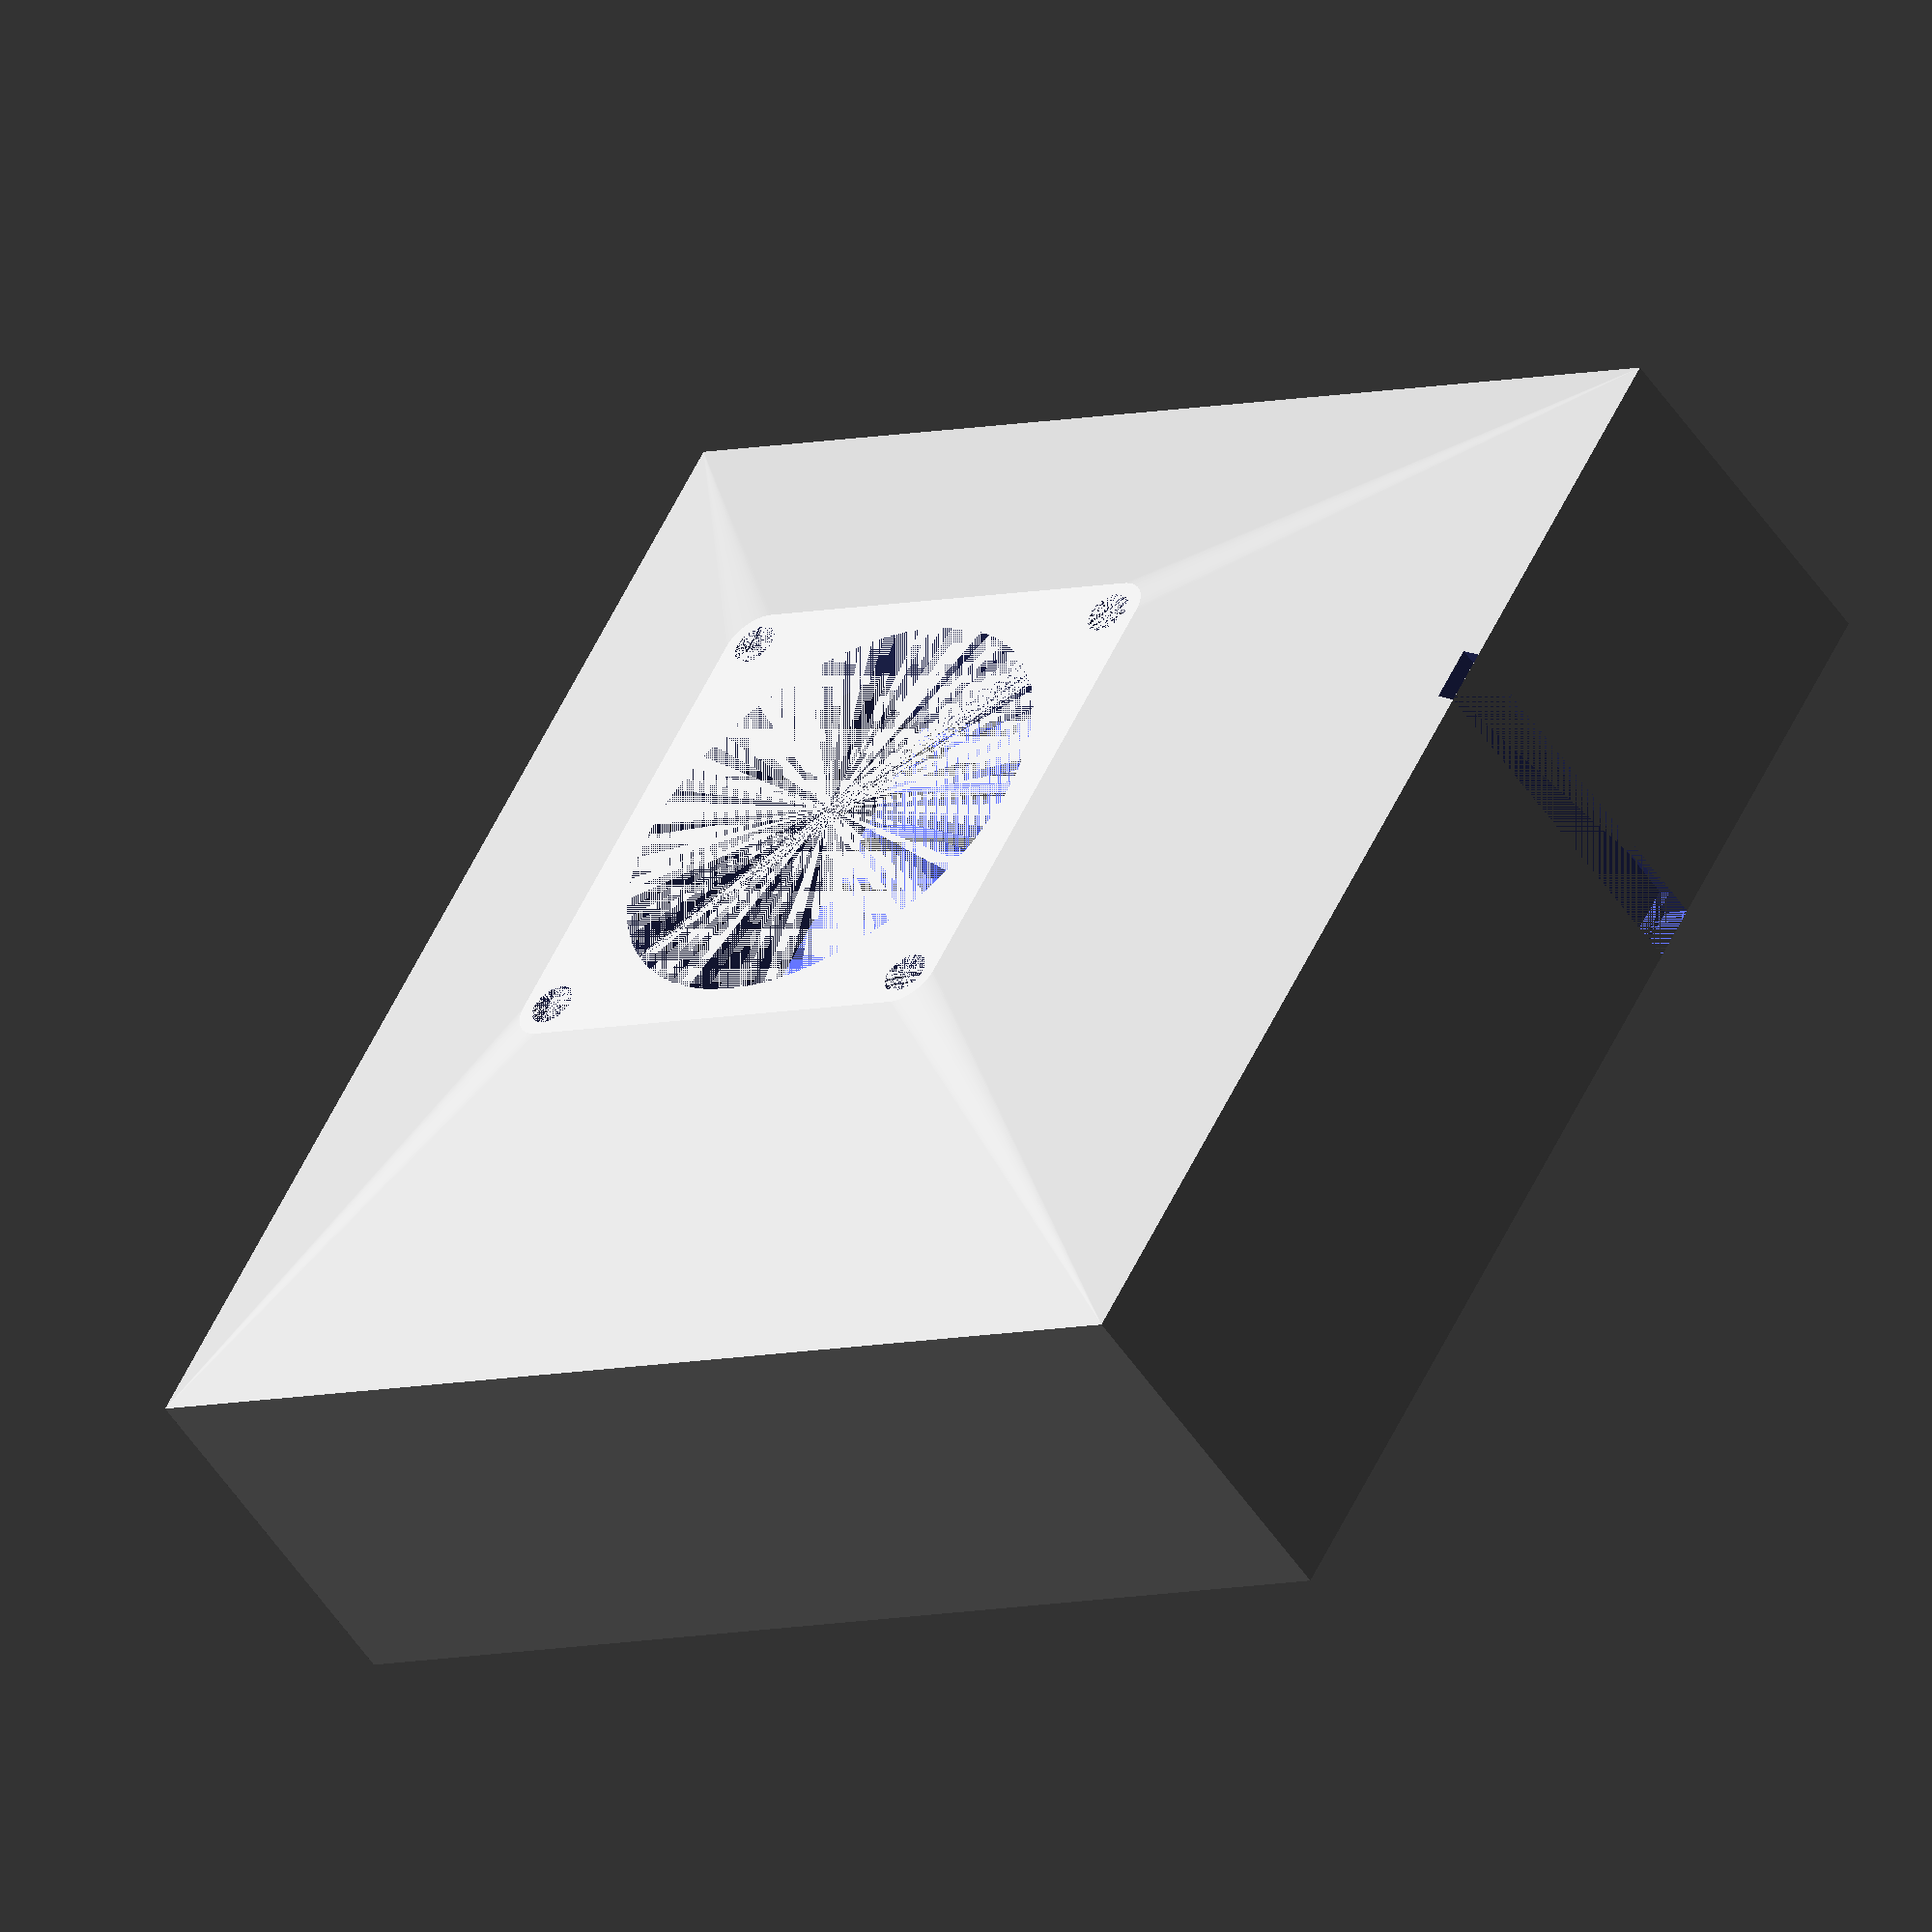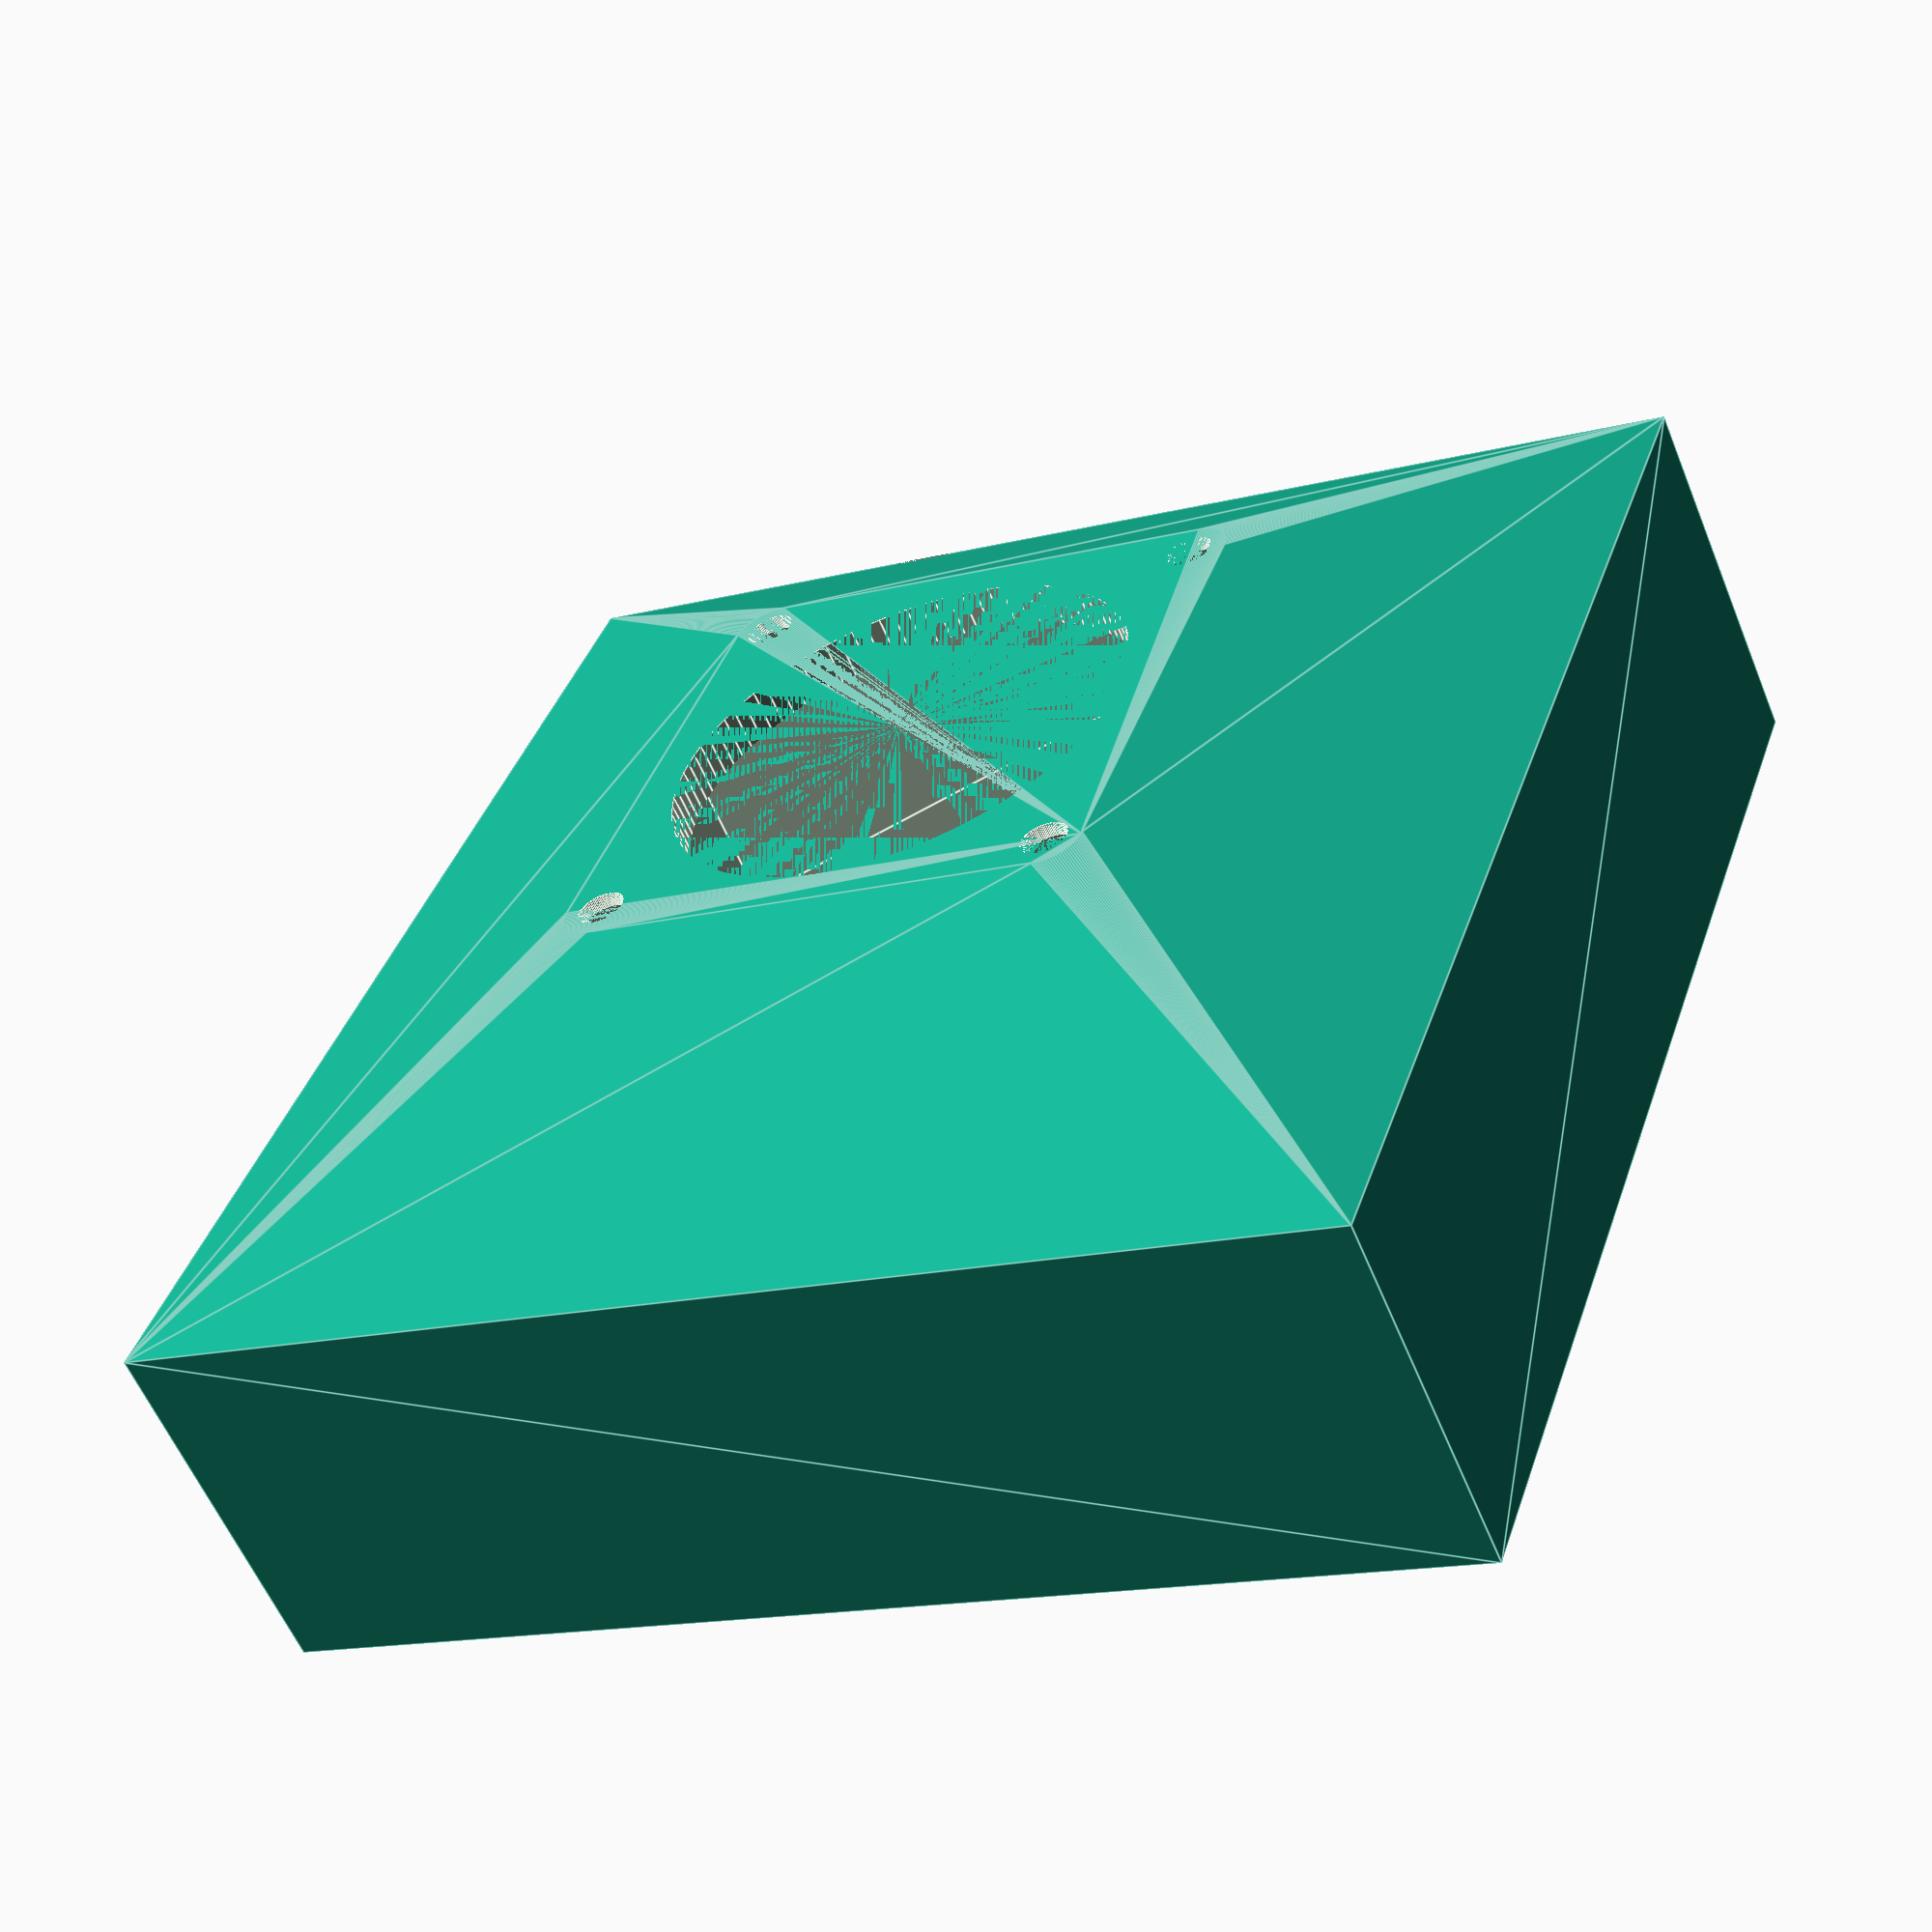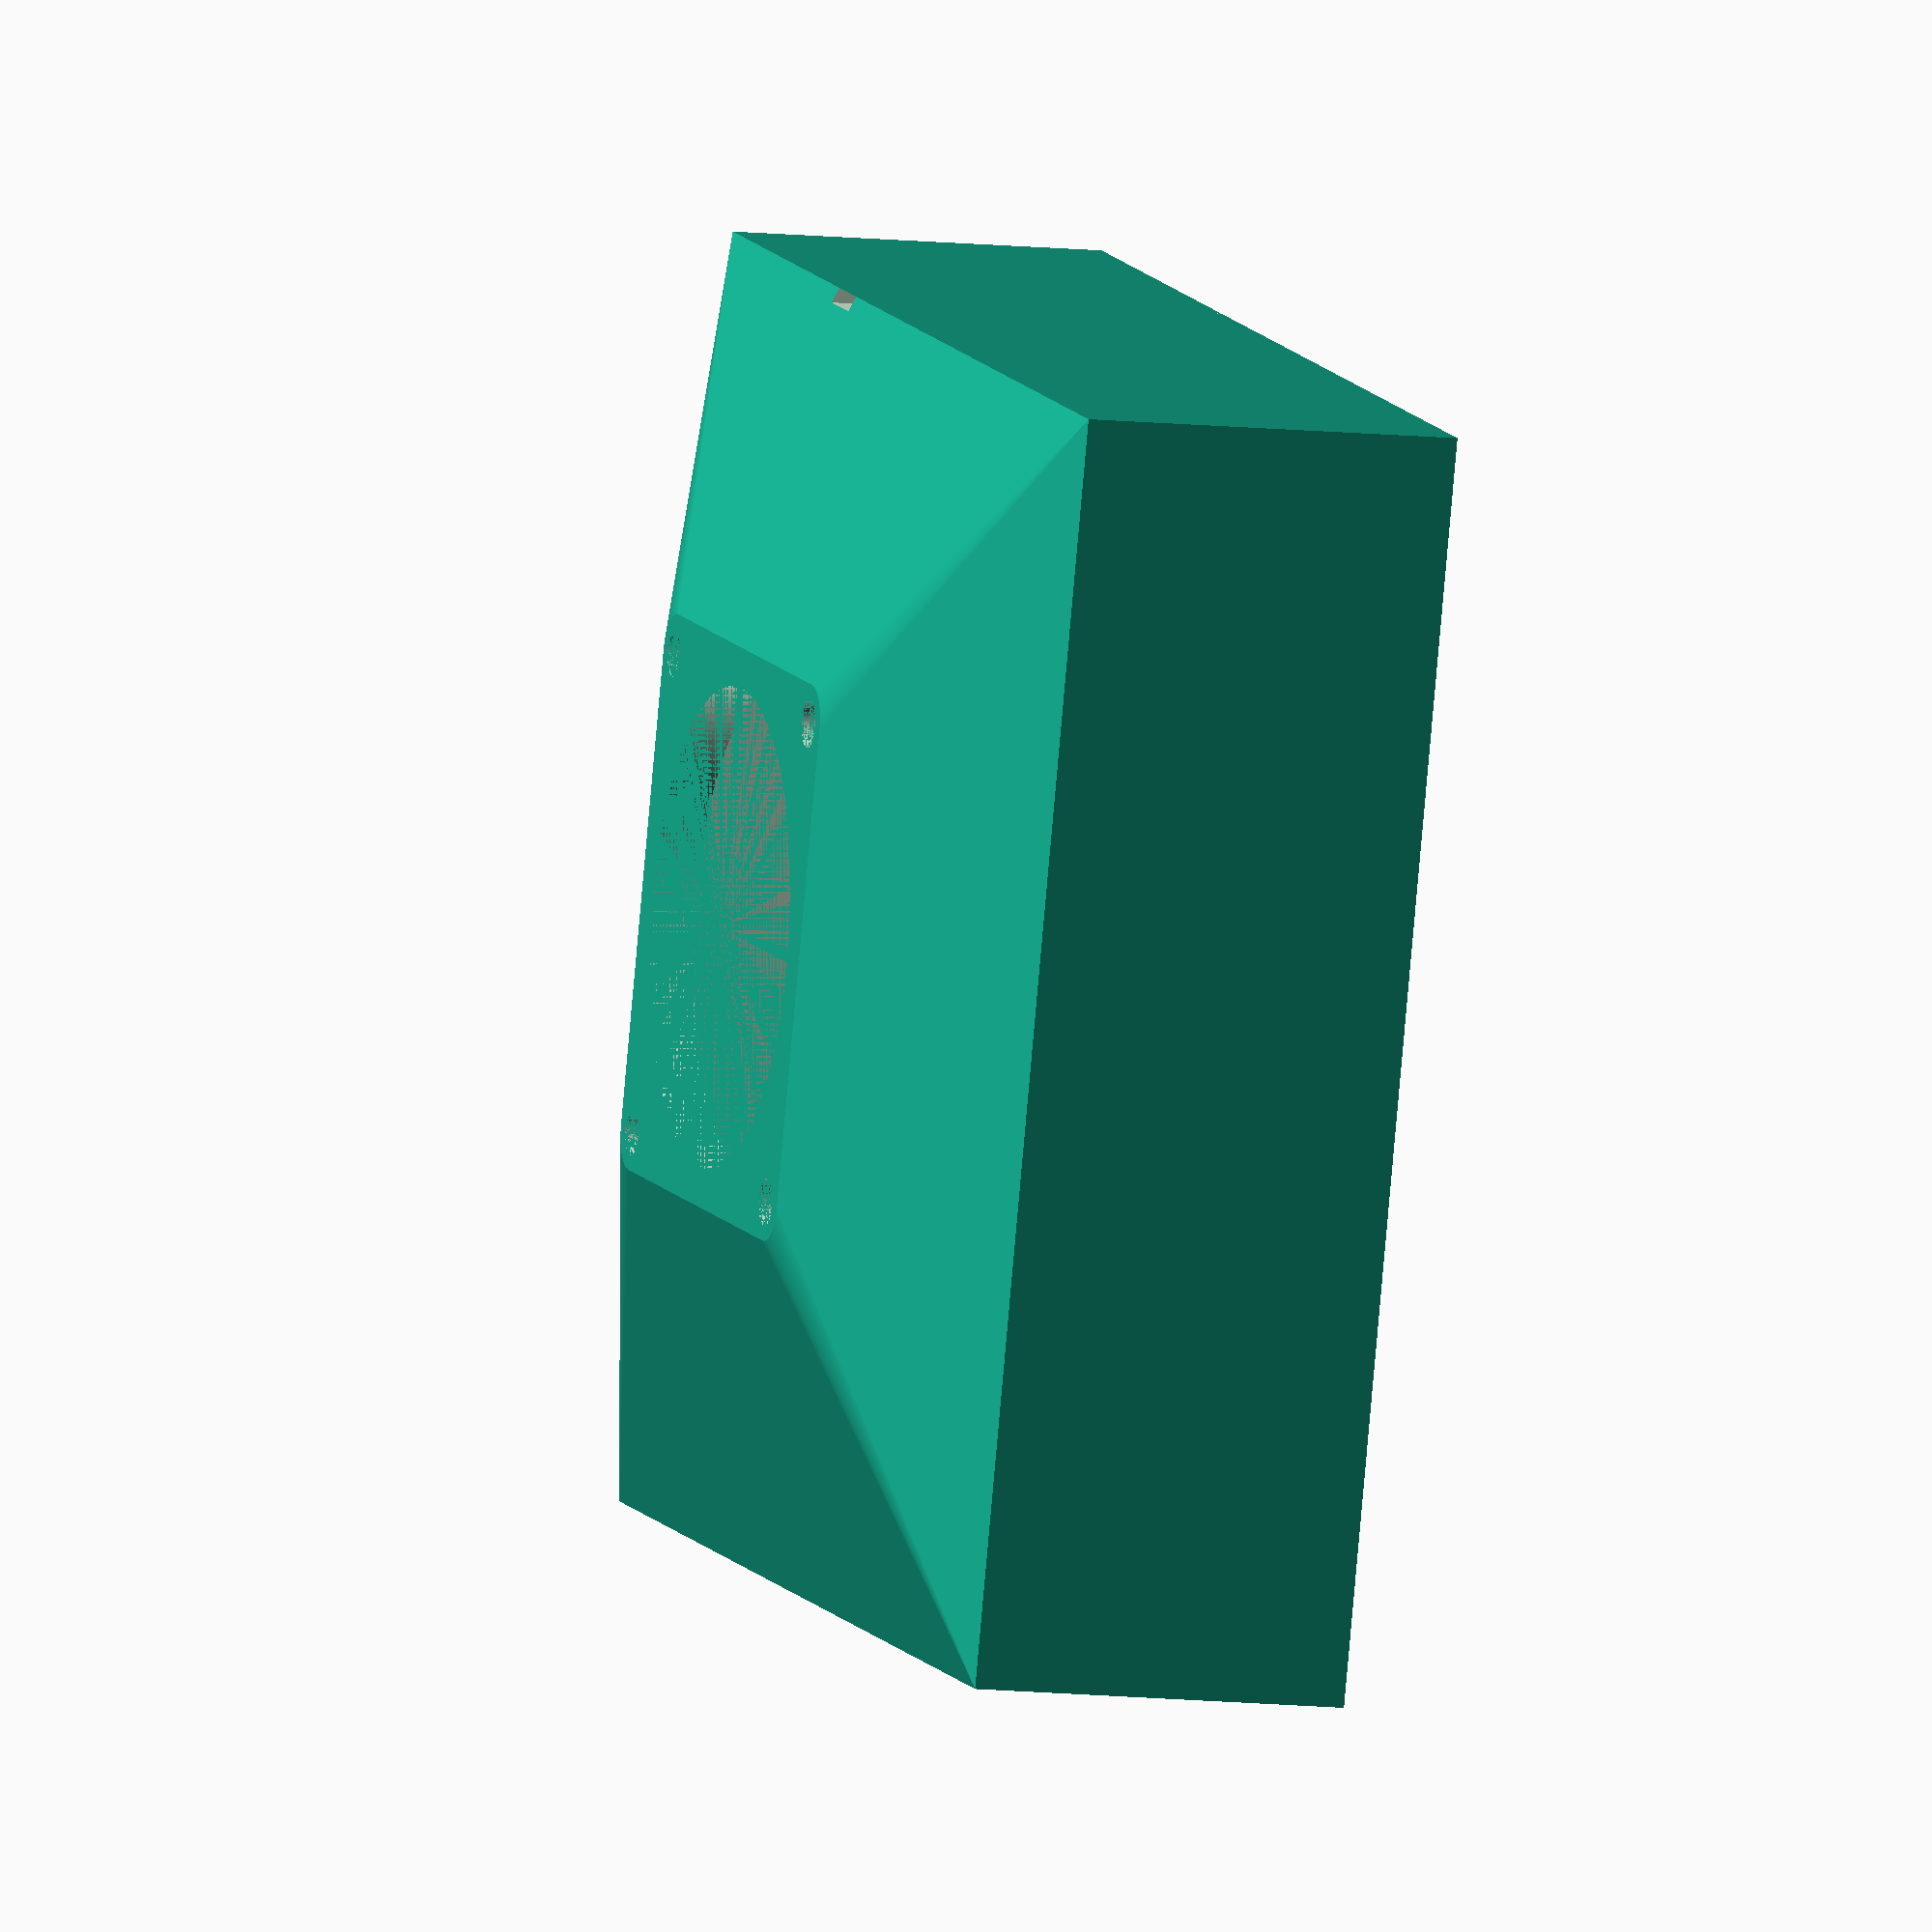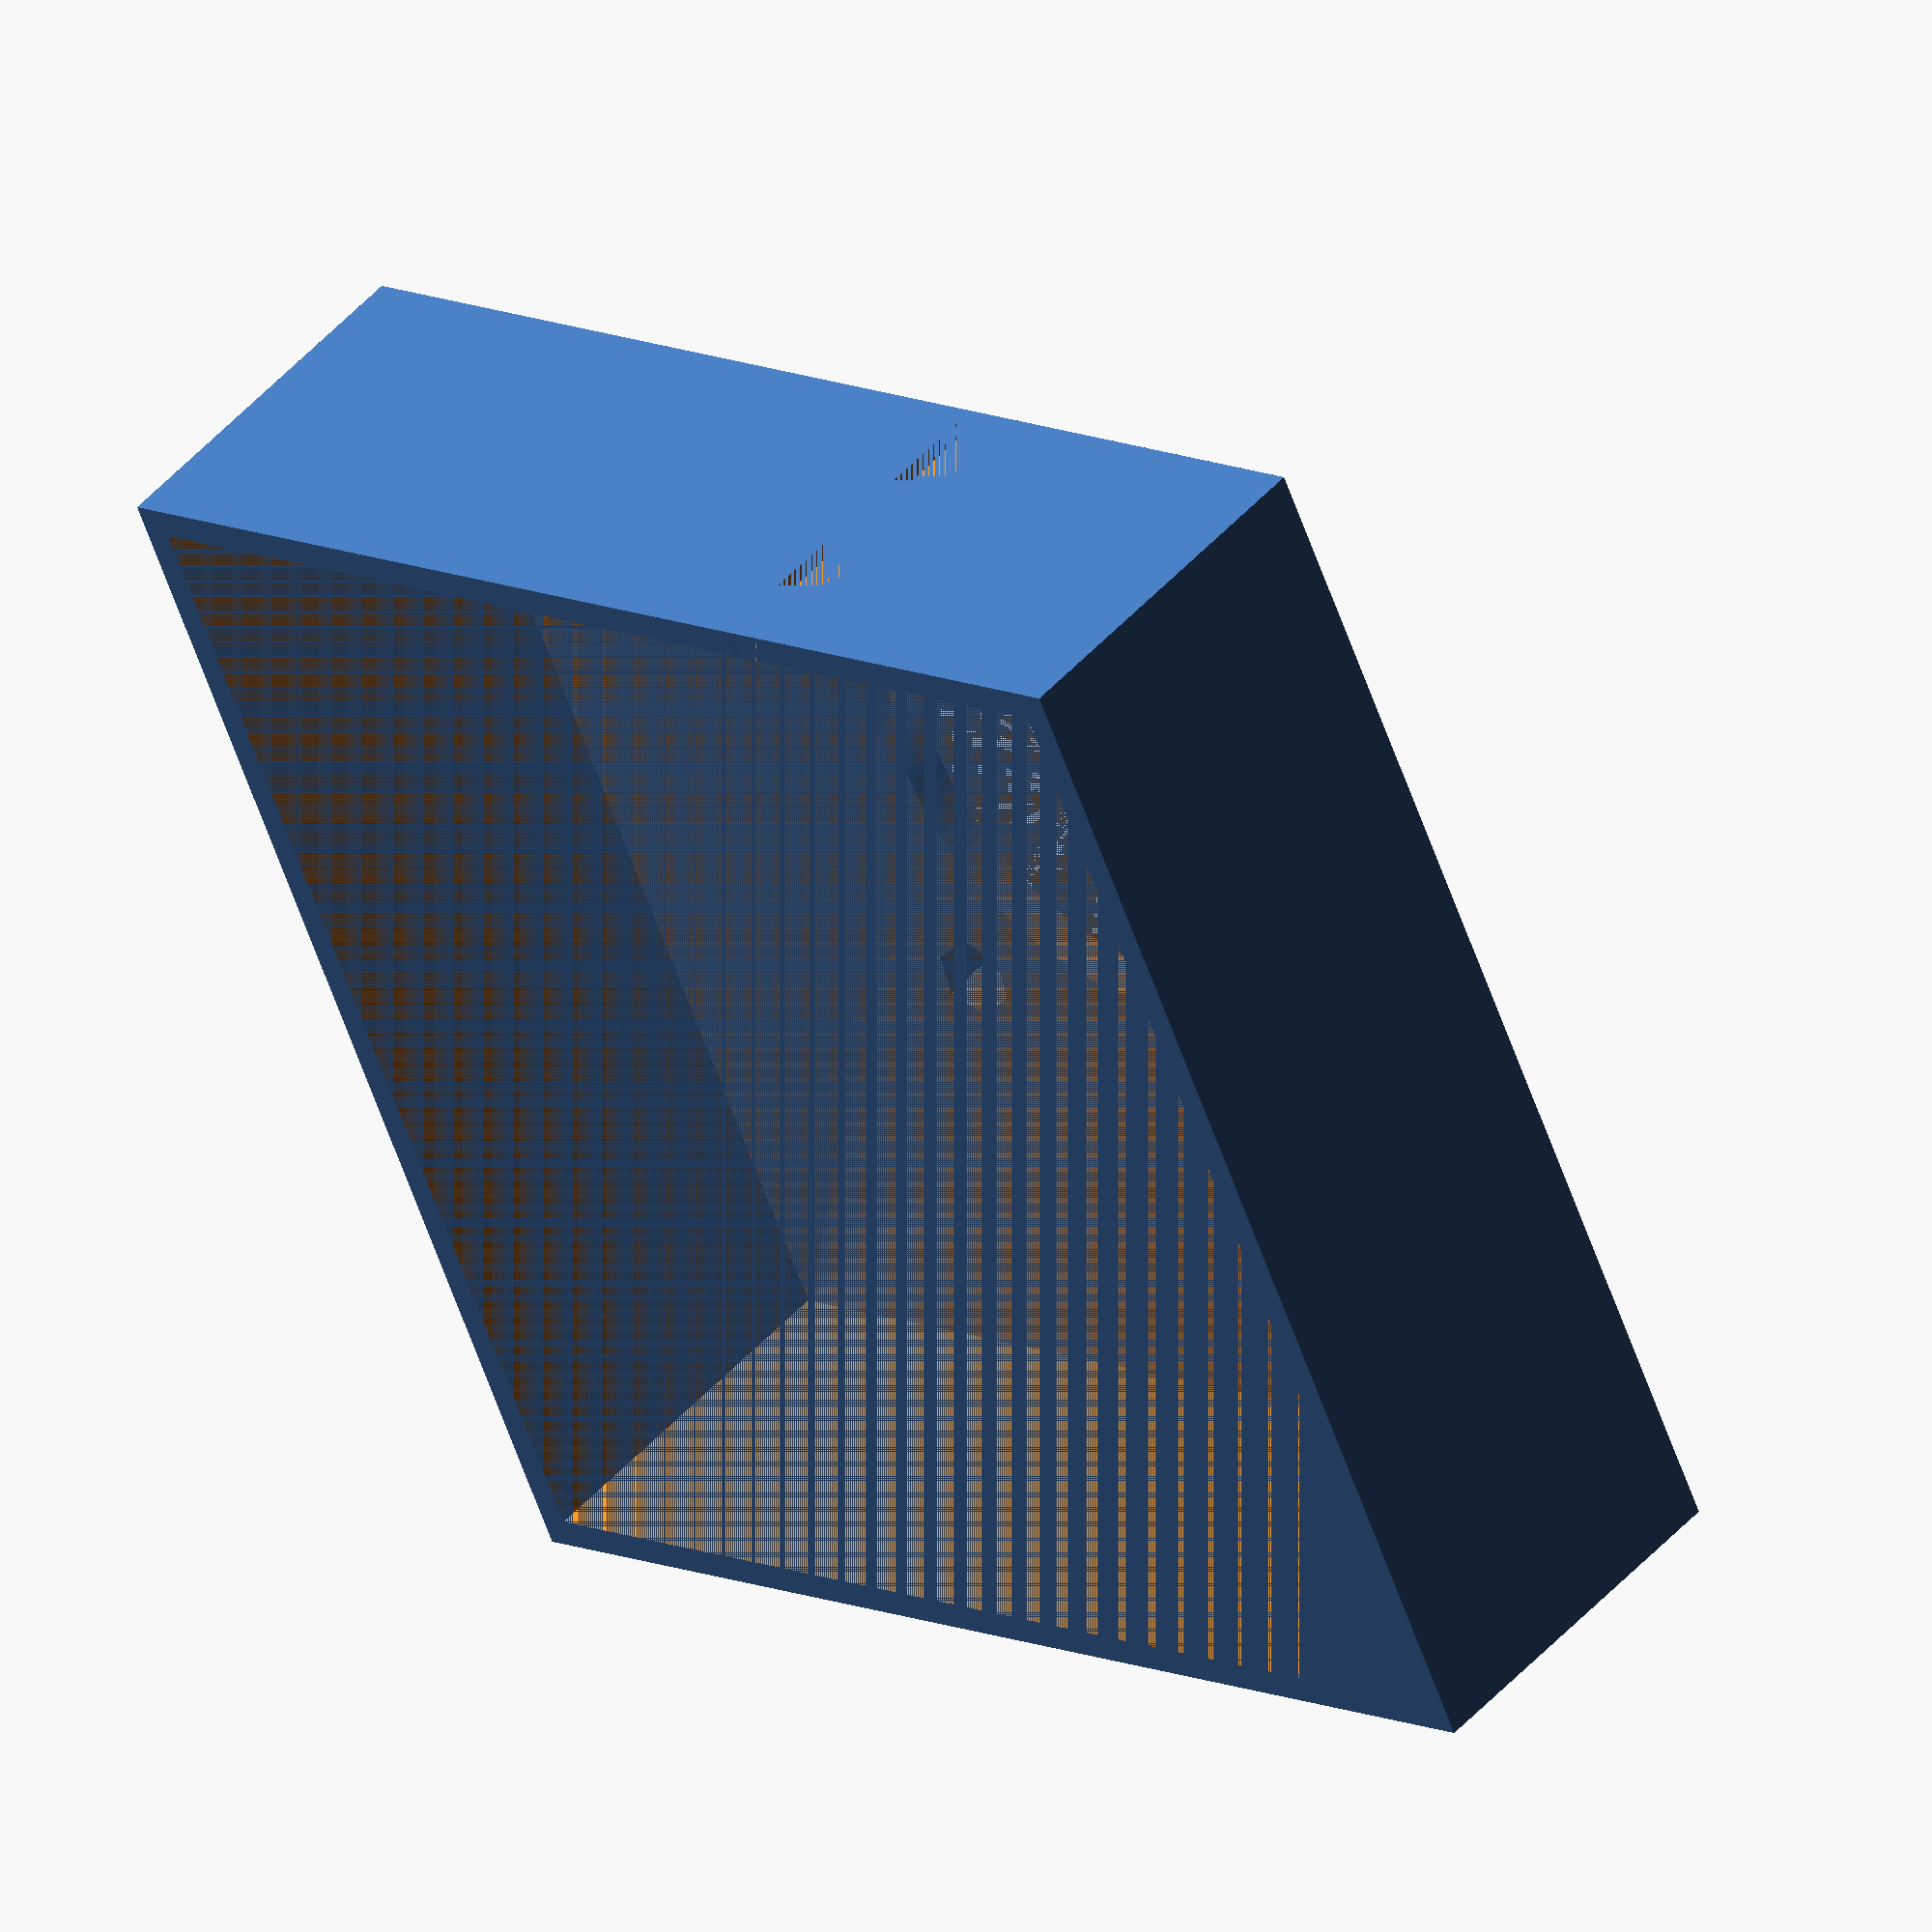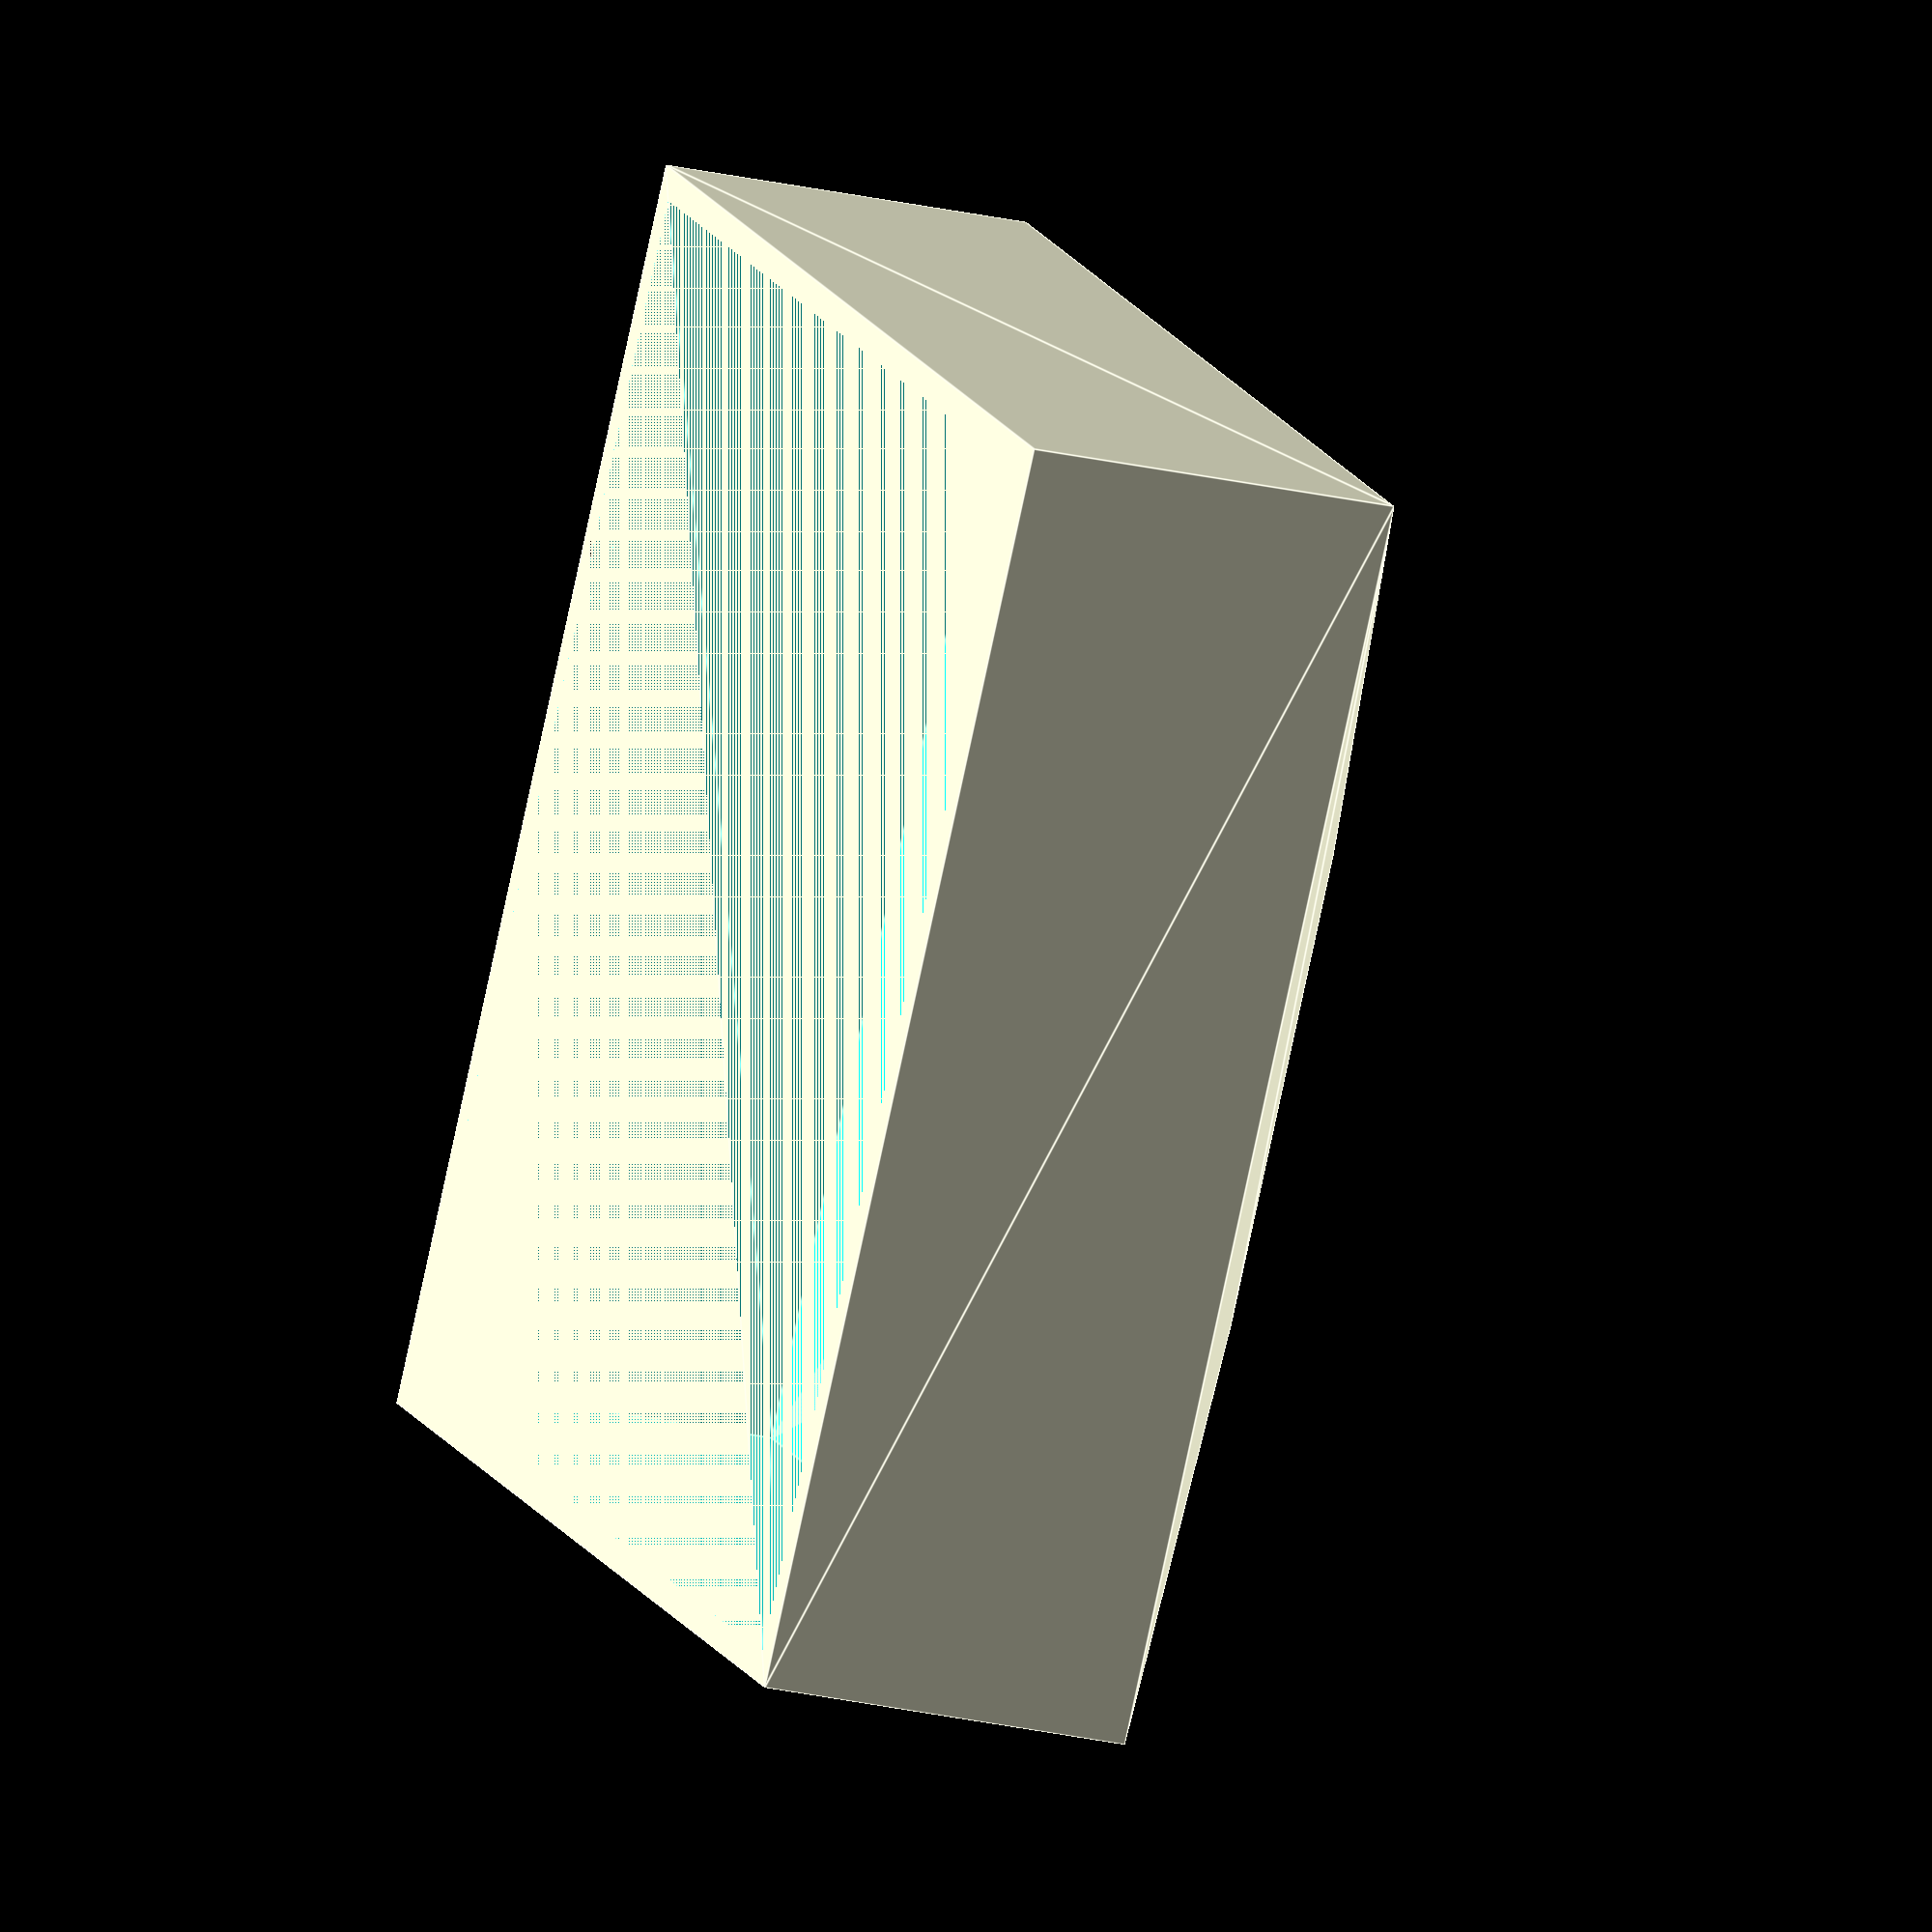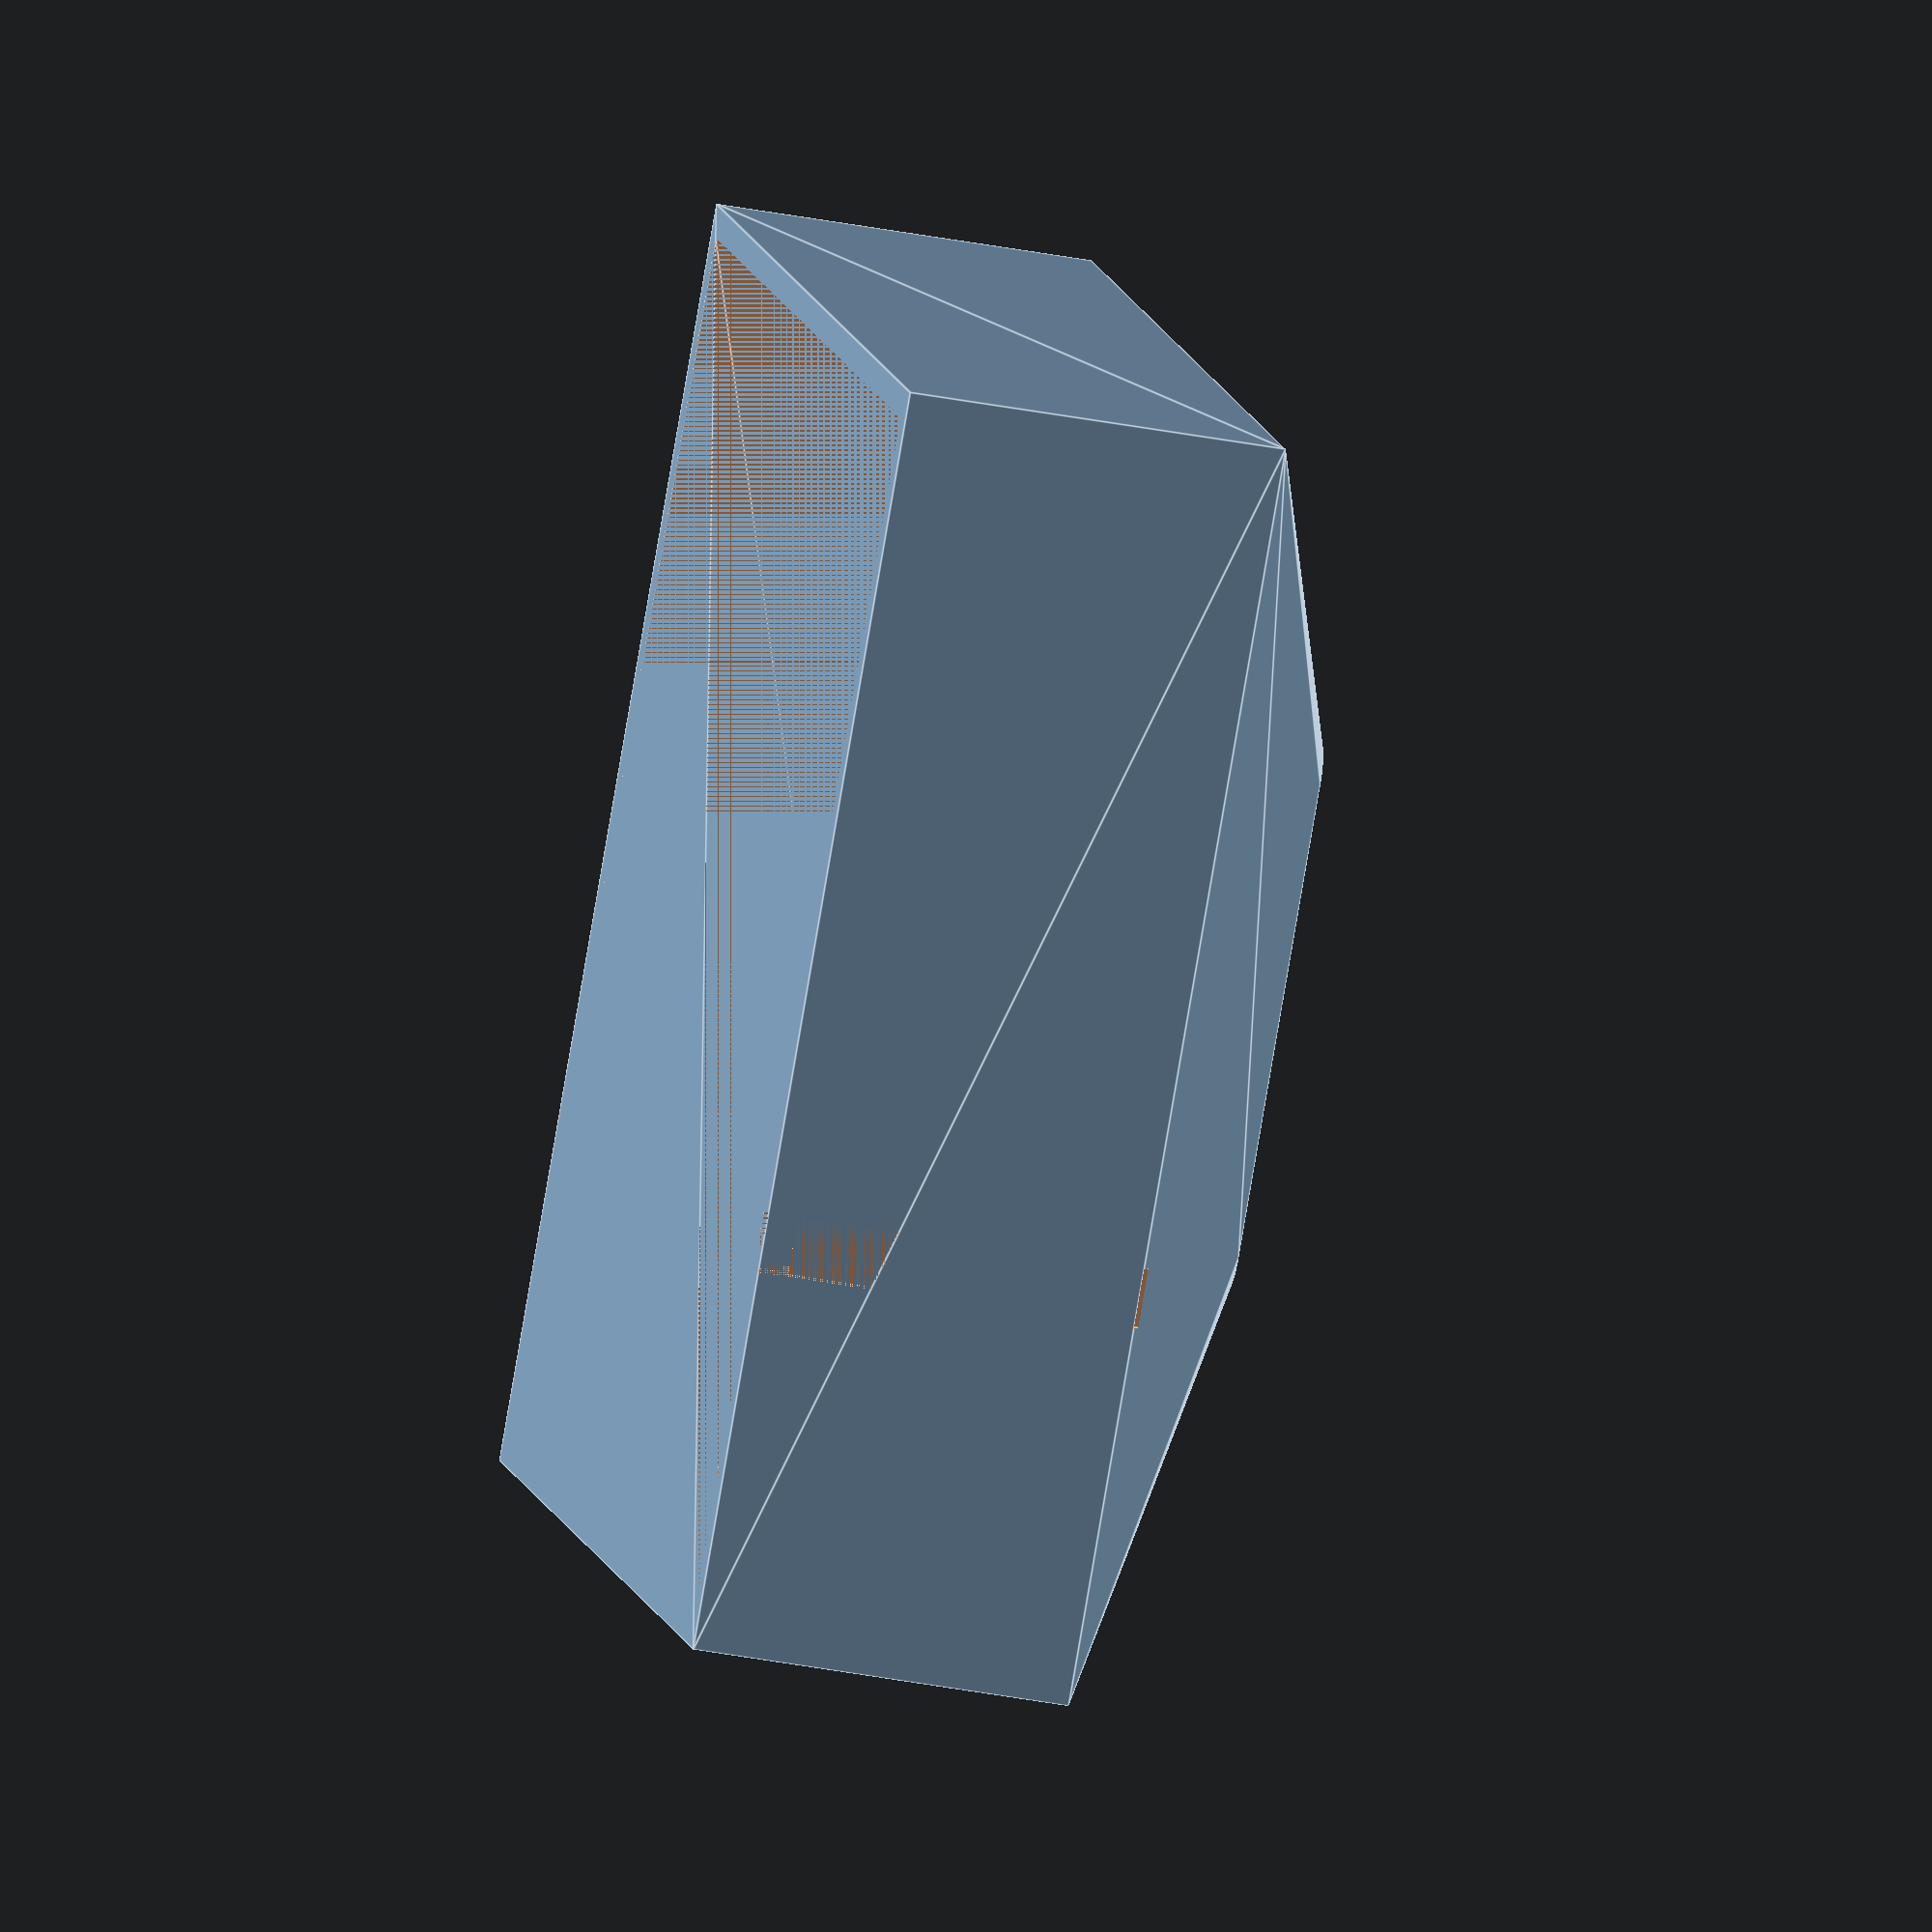
<openscad>
screw_distance = 32;
screw_diameter = 3.2;
plate_thickness = 5;

nut_size = 5.5;

fan_screw_distance = 72;
fan_size = 81;
fan_thickness = 25.5;
fan_distance = 5;

difference() {
    hull() {
        //schraubenlöcher/basisplatte
        translate([-screw_distance/2,-screw_distance/2,0])
        cylinder($fn=100, d=screw_diameter+2, h=plate_thickness);
        translate([screw_distance/2,-screw_distance/2,0])
        cylinder($fn=100, d=screw_diameter+2, h=plate_thickness);
        translate([-screw_distance/2,screw_distance/2,0])
        cylinder($fn=100, d=screw_diameter+2, h=plate_thickness);
        translate([screw_distance/2,screw_distance/2,0])
        cylinder($fn=100, d=screw_diameter+2, h=plate_thickness);
        
        //lüfter-gehäuse
        translate([-(fan_size/2),-(fan_size/2),plate_thickness+fan_distance])
        cube([fan_size+4,fan_size+4,fan_thickness]);
    }
    
    //schraubenlöcher
    translate([-screw_distance/2,-screw_distance/2,0])
    cylinder($fn=100, d=screw_diameter, h=plate_thickness); 
    translate([screw_distance/2,-screw_distance/2,0])
    cylinder($fn=100, d=screw_diameter, h=plate_thickness);
    translate([-screw_distance/2,screw_distance/2,0])
    cylinder($fn=100, d=screw_diameter, h=plate_thickness);
    translate([screw_distance/2,screw_distance/2,0])
    cylinder($fn=100, d=screw_diameter, h=plate_thickness);
    
    //mutterhalterungen
    translate([-screw_distance/2,-screw_distance/2,1])
    cylinder($fn=6, d=nut_size, h=plate_thickness);
    translate([screw_distance/2,-screw_distance/2,1])
    cylinder($fn=6, d=nut_size, h=plate_thickness);
    translate([-screw_distance/2,screw_distance/2,1])
    cylinder($fn=6, d=nut_size, h=plate_thickness);
    translate([screw_distance/2,screw_distance/2,1])
    cylinder($fn=6, d=nut_size, h=plate_thickness);
    
    //innenraum
    hull() {
        translate([0,0,3])
        cylinder($fn=100, d=screw_distance, h=plate_thickness);
        
        translate([2-(fan_size/2),2-(fan_size/2),plate_thickness+fan_distance])
        cube([fan_size,fan_size,fan_thickness]);
    }
    
    //luftloch
    cylinder($fn=100, d=screw_distance, h=plate_thickness);
    
    //kabelkanal
    translate([-(fan_size/2),15,plate_thickness+fan_distance+fan_thickness-2])
    cube([2,4,2]);
    translate([-(fan_size/2),15,plate_thickness+fan_distance-2])
    cube([1,4,fan_thickness]);
}
</openscad>
<views>
elev=52.2 azim=330.1 roll=212.8 proj=o view=solid
elev=58.1 azim=70.6 roll=202.2 proj=p view=edges
elev=189.7 azim=252.3 roll=286.9 proj=o view=wireframe
elev=132.0 azim=245.3 roll=140.6 proj=o view=solid
elev=204.7 azim=216.2 roll=110.8 proj=o view=edges
elev=40.4 azim=228.2 roll=76.9 proj=o view=edges
</views>
